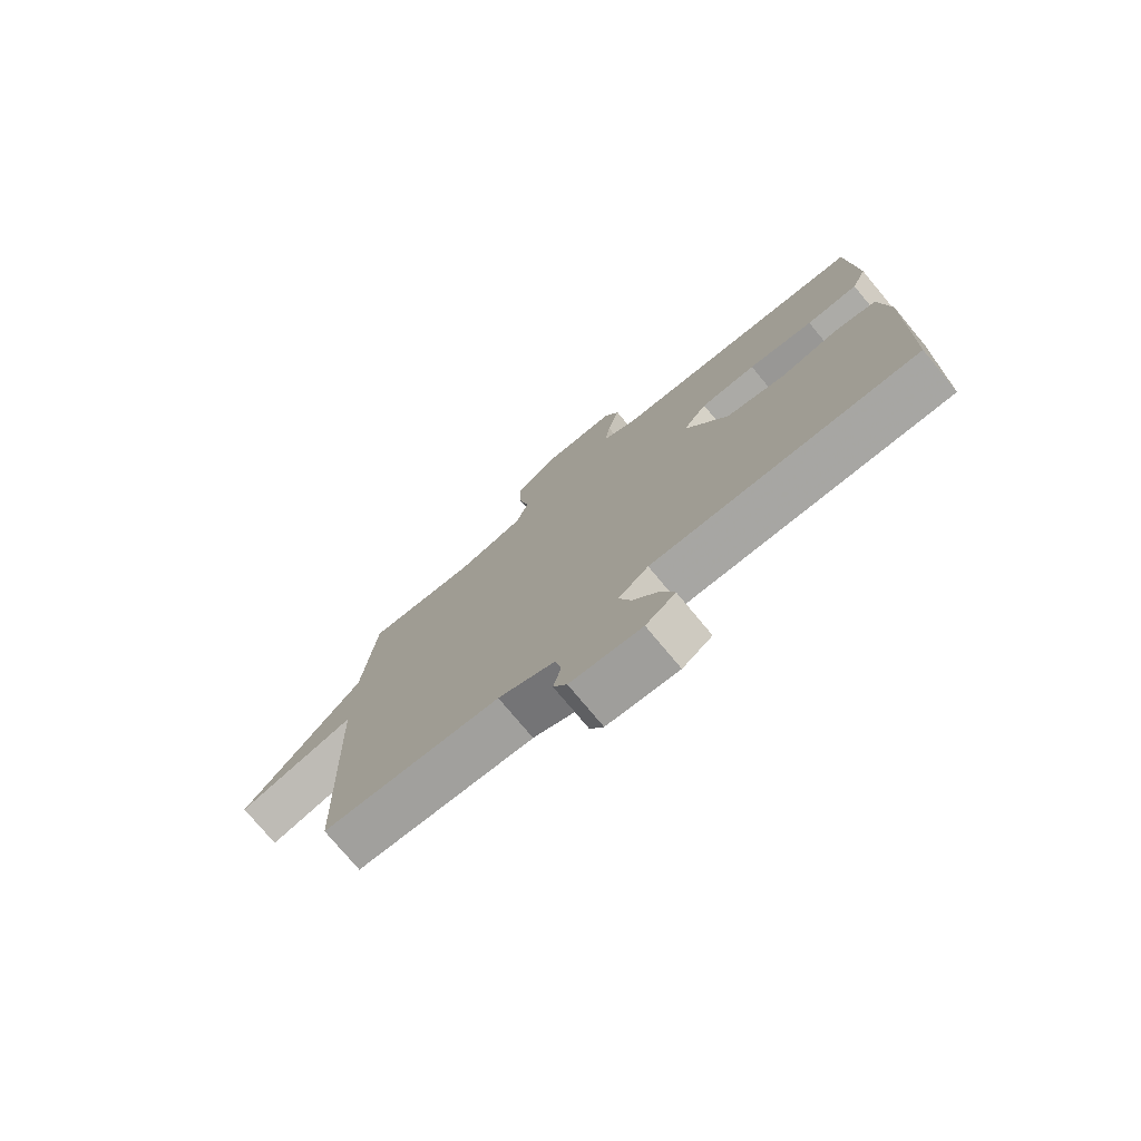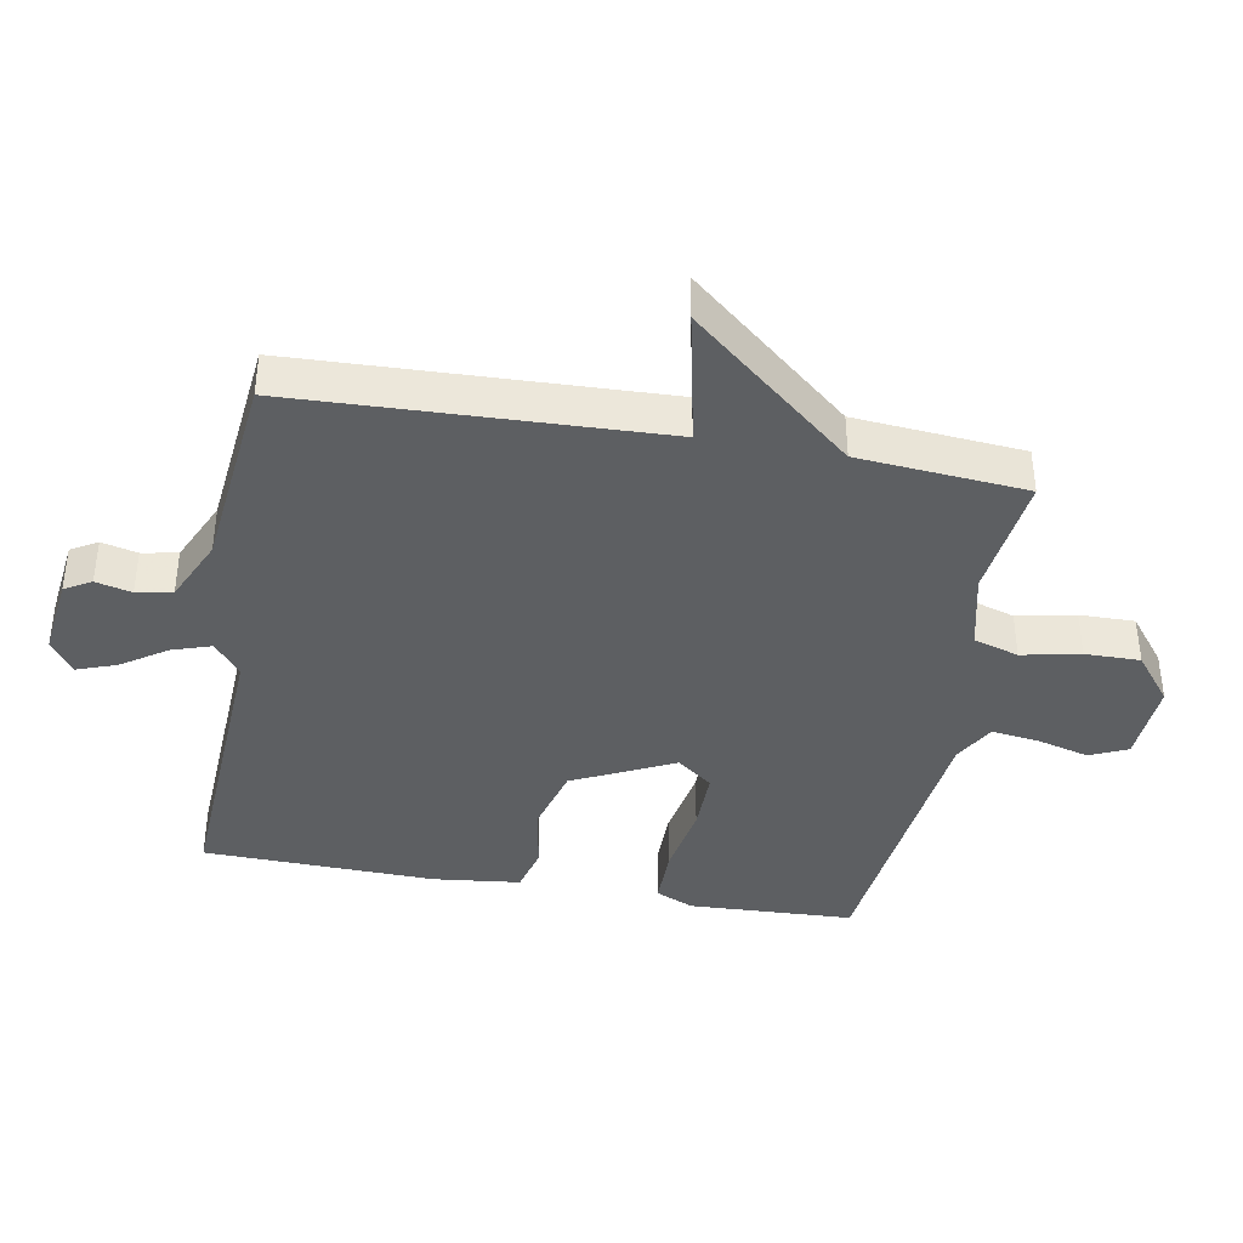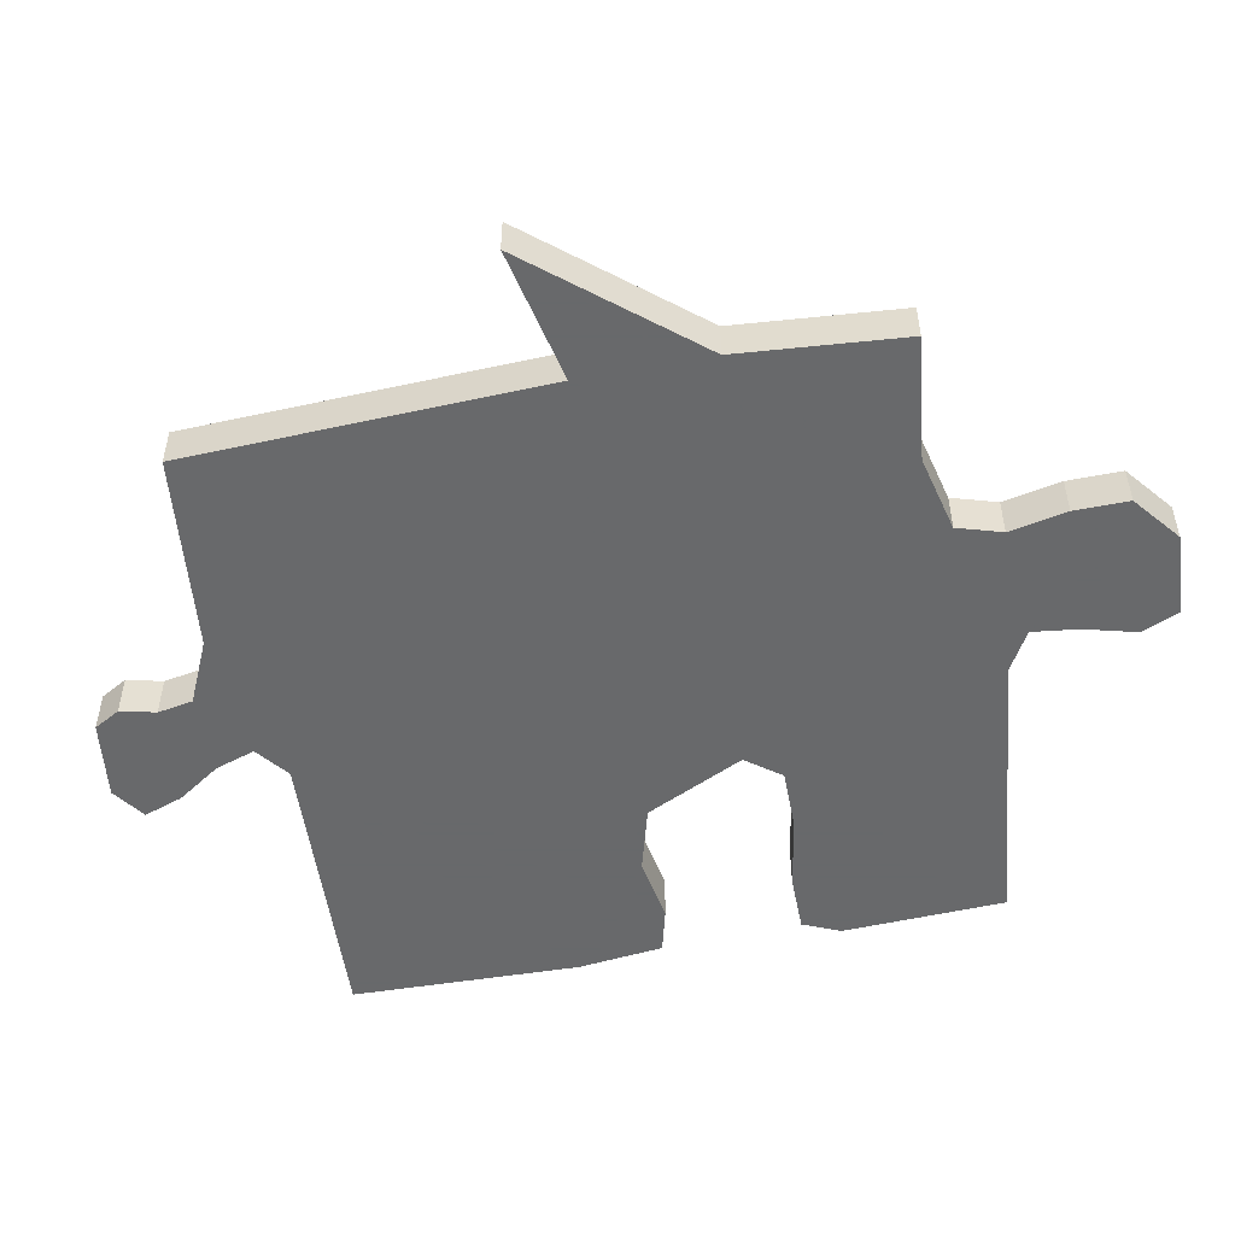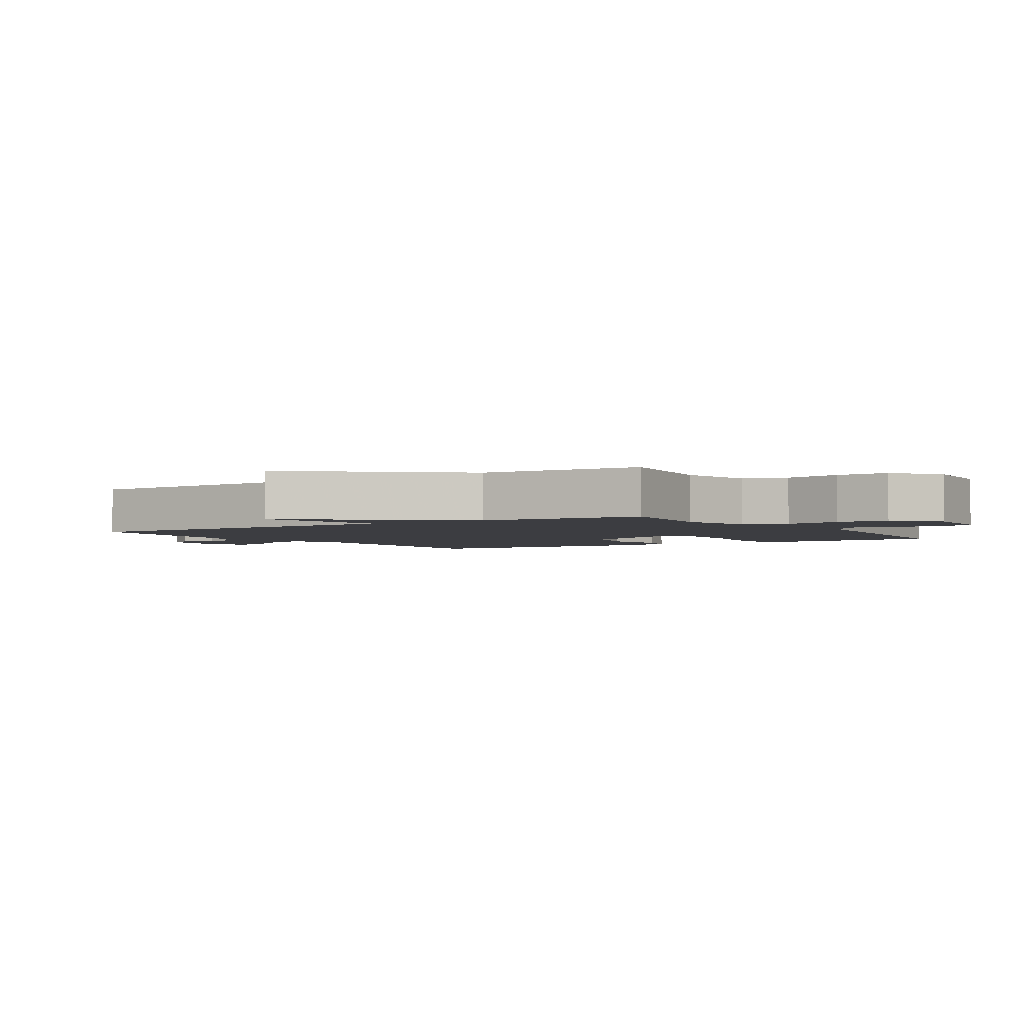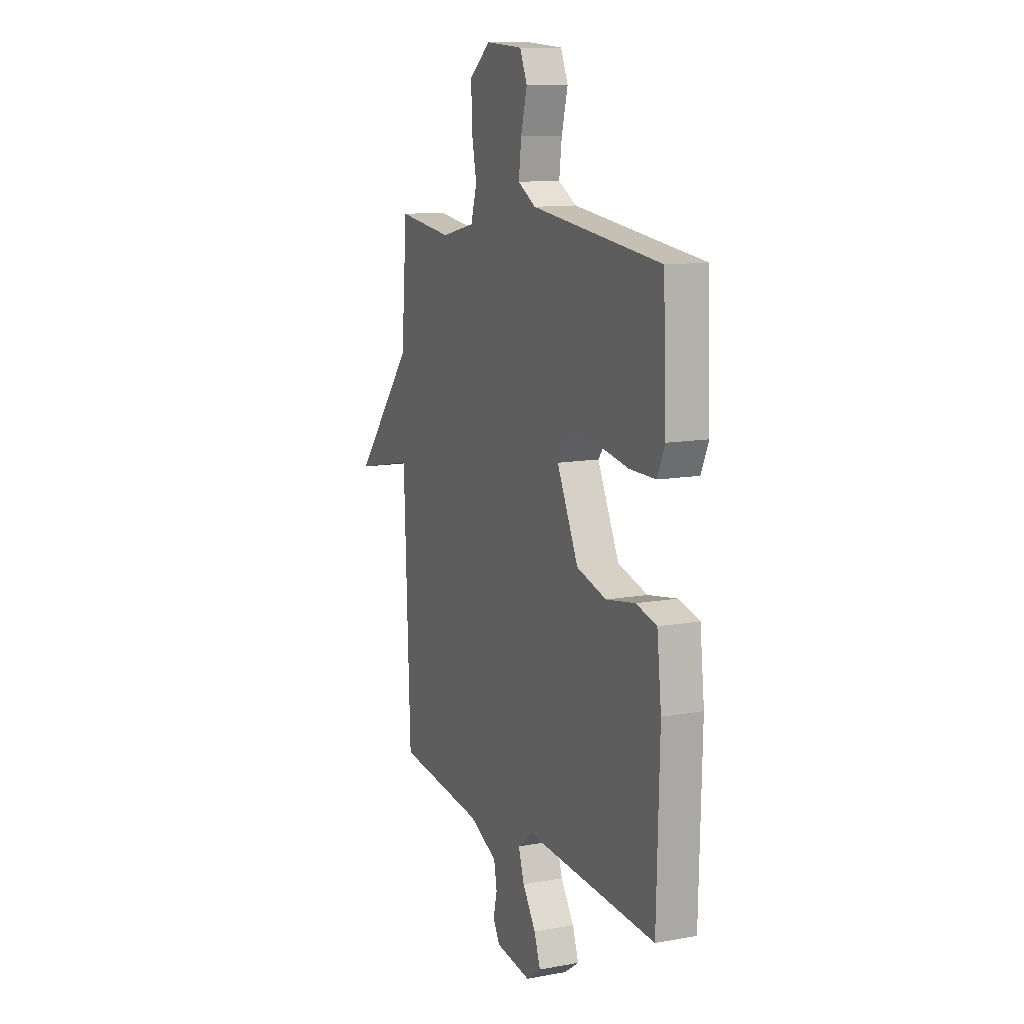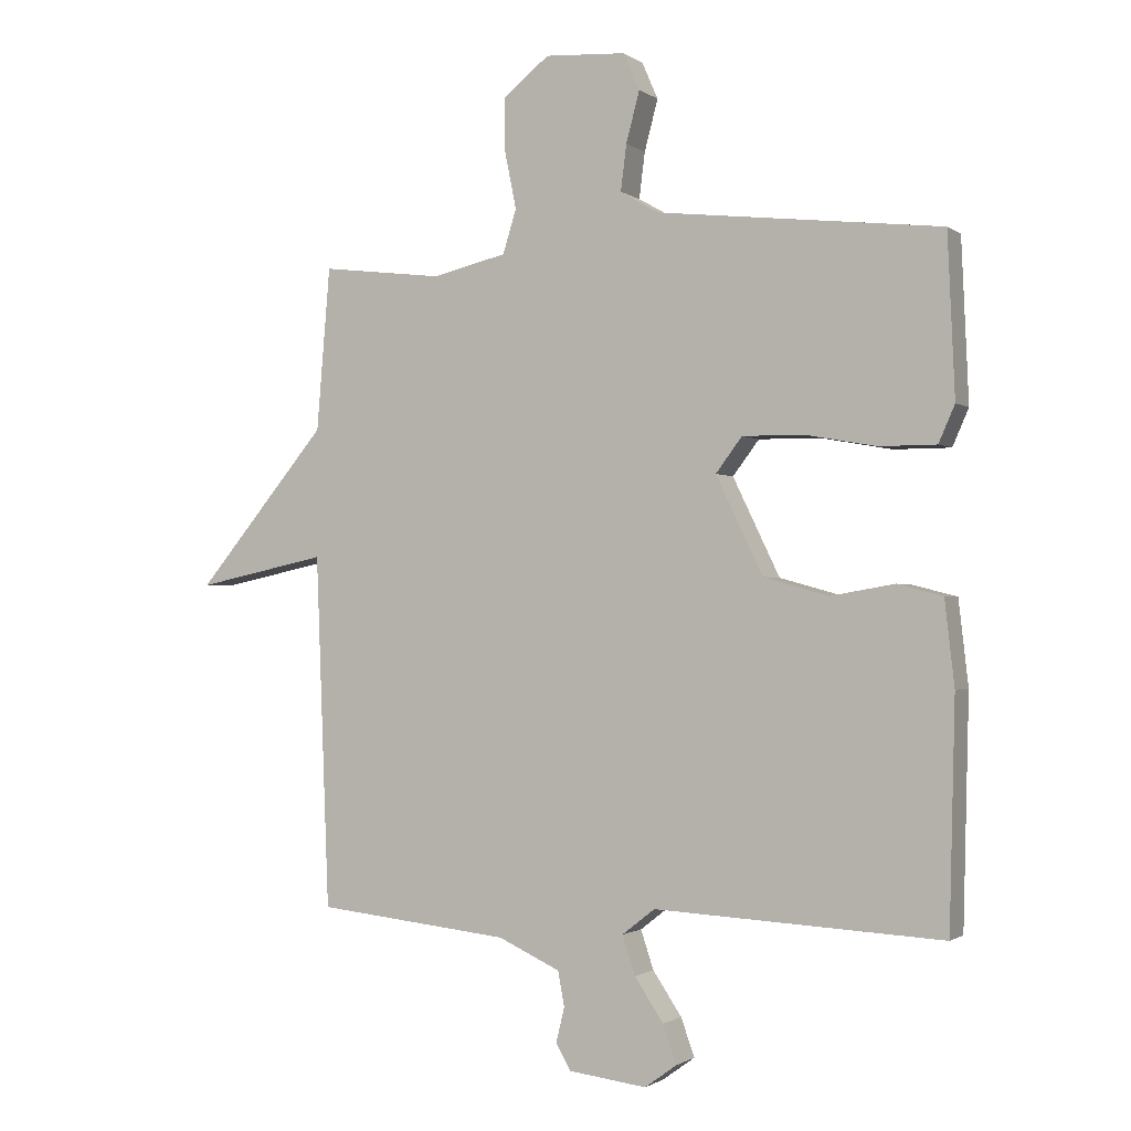
<metadata>
{"format":"obj","ext":"obj","renderer":"f3d","projection":"perspective","resolution":1024,"background":"white","views":[{"elev":-76.3,"azim":39.8,"up":"+Z"},{"elev":-39.6,"azim":-100.2,"up":"+Y"},{"elev":-52.6,"azim":-78.9,"up":"+Y"},{"elev":-2.8,"azim":-57.2,"up":"+Y"},{"elev":11.8,"azim":66.4,"up":"+Z"},{"elev":-1.3,"azim":24.9,"up":"+Z"}]}
</metadata>
<code>
v -0.5 0.07 -0.5
v -0.521 0.07 0.047
v -0.725 0.07 0.004
v -0.521 0.07 0.247
v -0.5 0.07 0.5
v -0.311 0.07 0.477
v -0.195 0.07 0.504
v -0.174 0.07 0.572
v -0.192 0.07 0.66
v -0.193 0.07 0.743
v -0.121 0.07 0.8
v 0.005 0.07 0.792
v 0.03 0.07 0.735
v 0.009 0.07 0.656
v 0 0.07 0.585
v 0.061 0.07 0.55
v 0.5 0.07 0.5
v 0.511 0.07 0.251
v 0.486 0.07 0.194
v 0.398 0.07 0.194
v 0.287 0.07 0.214
v 0.192 0.07 0.215
v 0.151 0.07 0.161
v 0.224 0.07 0.01
v 0.325 0.07 -0.018
v 0.424 0.07 -0.001
v 0.494 0.07 -0.019
v 0.509 0.07 -0.15
v 0.5 0.07 -0.5
v 0.053 0.07 -0.477
v 0.002 0.07 -0.517
v 0.022 0.07 -0.577
v 0.067 0.07 -0.644
v 0.088 0.07 -0.703
v 0.038 0.07 -0.739
v -0.083 0.07 -0.724
v -0.106 0.07 -0.684
v -0.093 0.07 -0.63
v -0.103 0.07 -0.576
v -0.199 0.07 -0.532
v -0.5 0 -0.5
v -0.521 0 0.047
v -0.725 0 0.004
v -0.521 0 0.247
v -0.5 0 0.5
v -0.311 0 0.477
v -0.195 0 0.504
v -0.174 0 0.572
v -0.192 0 0.66
v -0.193 0 0.743
v -0.121 0 0.8
v 0.005 0 0.792
v 0.03 0 0.735
v 0.009 0 0.656
v 0 0 0.585
v 0.061 0 0.55
v 0.5 0 0.5
v 0.511 0 0.251
v 0.486 0 0.194
v 0.398 0 0.194
v 0.287 0 0.214
v 0.192 0 0.215
v 0.151 0 0.161
v 0.224 0 0.01
v 0.325 0 -0.018
v 0.424 0 -0.001
v 0.494 0 -0.019
v 0.509 0 -0.15
v 0.5 0 -0.5
v 0.053 0 -0.477
v 0.002 0 -0.517
v 0.022 0 -0.577
v 0.067 0 -0.644
v 0.088 0 -0.703
v 0.038 0 -0.739
v -0.083 0 -0.724
v -0.106 0 -0.684
v -0.093 0 -0.63
v -0.103 0 -0.576
v -0.199 0 -0.532
f 36 37 38
f 35 36 38
f 34 35 38
f 33 34 38
f 32 33 38
f 31 32 38 39
f 30 31 39 40
f 28 29 30
f 27 28 30
f 26 27 30
f 25 26 30
f 40 1 2
f 30 40 2
f 25 30 2
f 24 25 2
f 19 20 21
f 18 19 21
f 17 18 21
f 16 17 21
f 15 16 21 22
f 12 13 14
f 11 12 14
f 10 11 14
f 9 10 14
f 8 9 14
f 7 8 14 15
f 4 5 6
f 4 6 7
f 3 4 7
f 2 3 7
f 23 24 2 7
f 7 15 22 23
f 78 77 76
f 78 76 75
f 78 75 74
f 78 74 73
f 78 73 72
f 79 78 72 71
f 80 79 71 70
f 70 69 68
f 70 68 67
f 70 67 66
f 70 66 65
f 42 41 80
f 42 80 70
f 42 70 65
f 42 65 64
f 61 60 59
f 61 59 58
f 61 58 57
f 61 57 56
f 62 61 56 55
f 54 53 52
f 54 52 51
f 54 51 50
f 54 50 49
f 54 49 48
f 55 54 48 47
f 46 45 44
f 47 46 44
f 47 44 43
f 47 43 42
f 47 42 64 63
f 63 62 55 47
f 1 41 42 2
f 2 42 43 3
f 3 43 44 4
f 4 44 45 5
f 5 45 46 6
f 6 46 47 7
f 7 47 48 8
f 8 48 49 9
f 9 49 50 10
f 10 50 51 11
f 11 51 52 12
f 12 52 53 13
f 13 53 54 14
f 14 54 55 15
f 15 55 56 16
f 16 56 57 17
f 17 57 58 18
f 18 58 59 19
f 19 59 60 20
f 20 60 61 21
f 21 61 62 22
f 22 62 63 23
f 23 63 64 24
f 24 64 65 25
f 25 65 66 26
f 26 66 67 27
f 27 67 68 28
f 28 68 69 29
f 29 69 70 30
f 30 70 71 31
f 31 71 72 32
f 32 72 73 33
f 33 73 74 34
f 34 74 75 35
f 35 75 76 36
f 36 76 77 37
f 37 77 78 38
f 38 78 79 39
f 39 79 80 40
f 40 80 41 1

</code>
